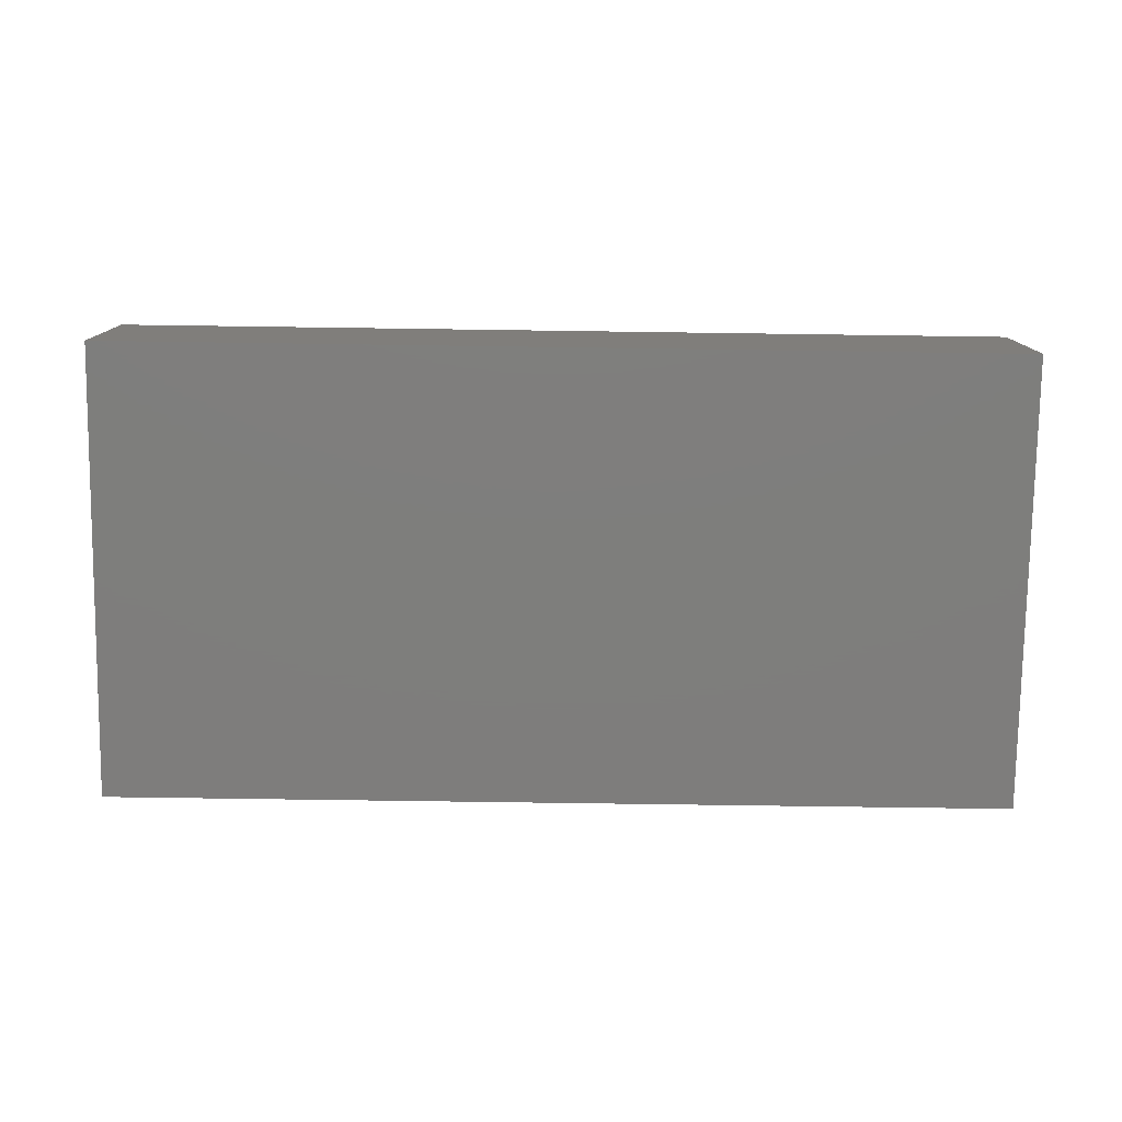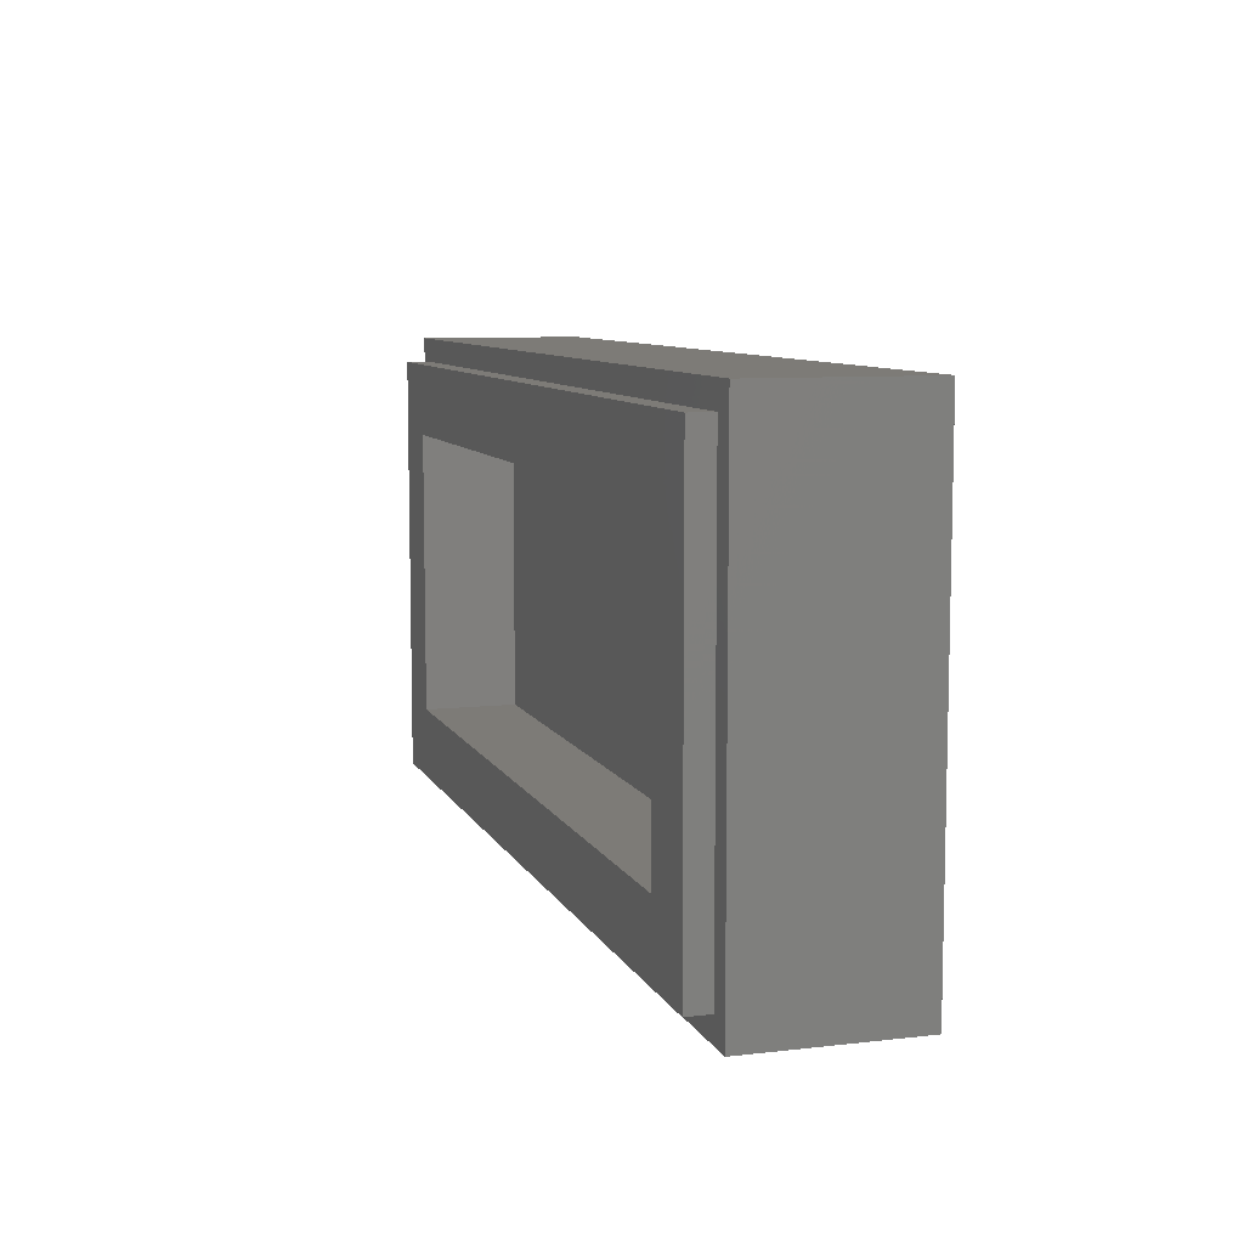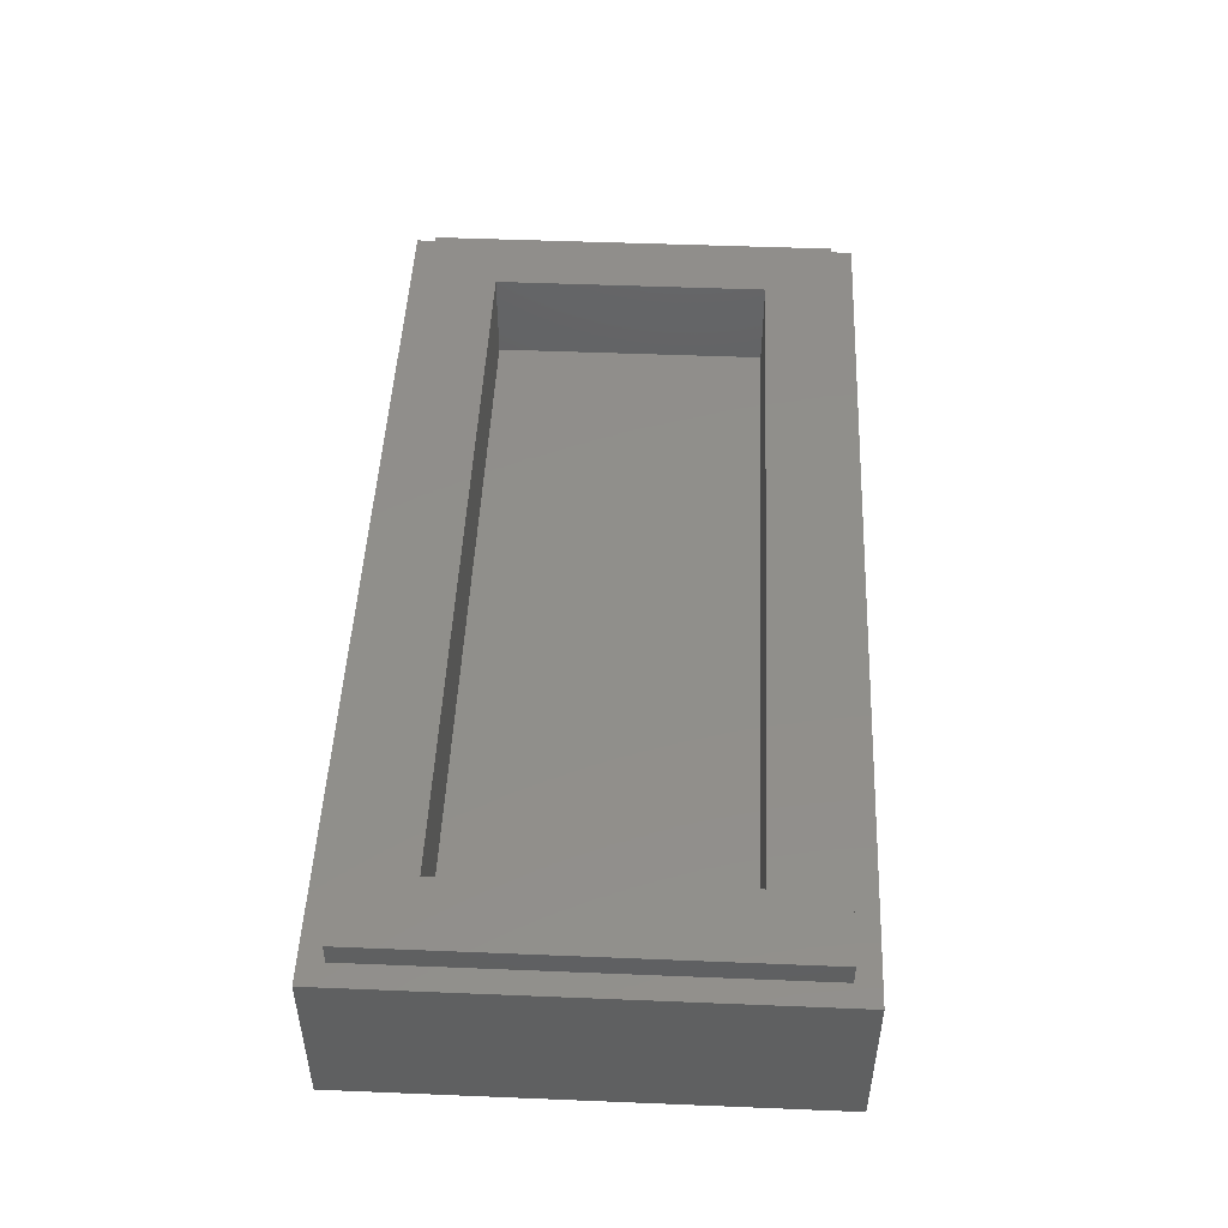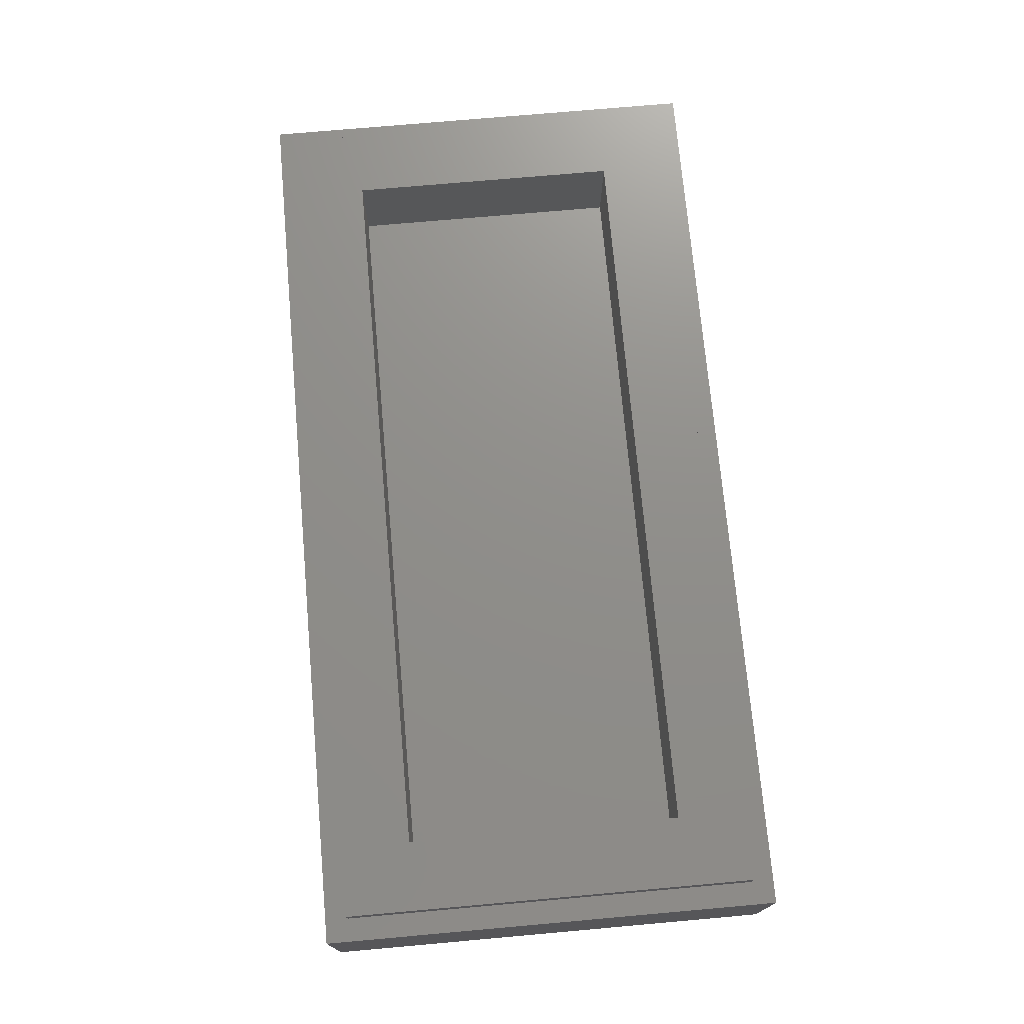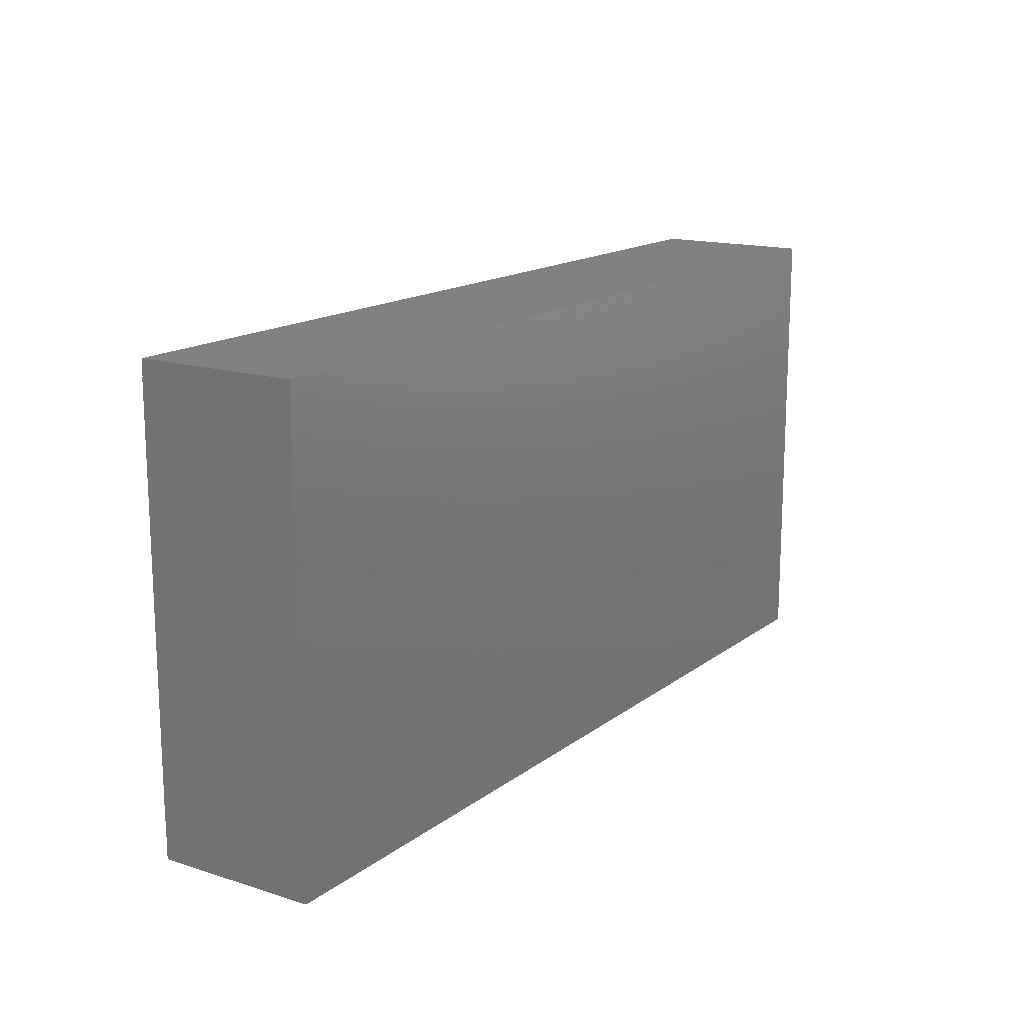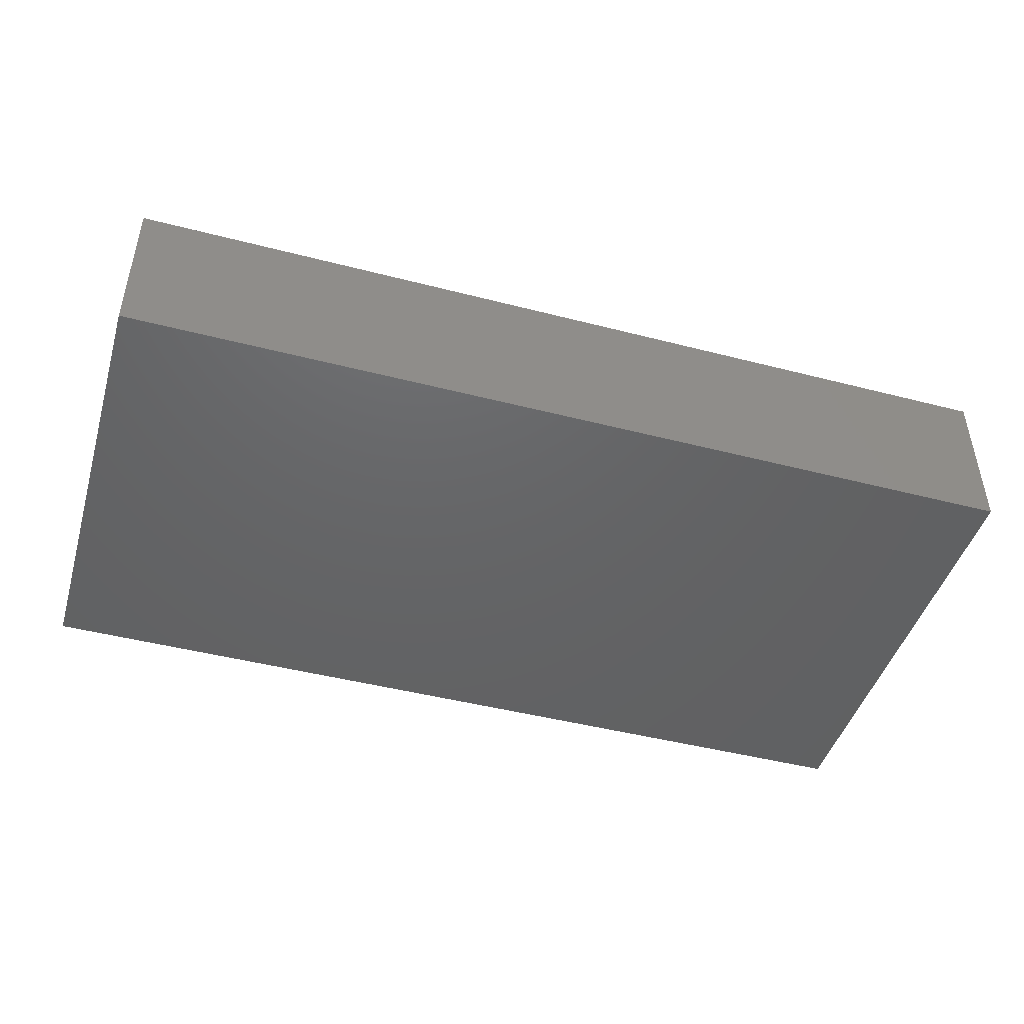
<metadata>
{"format":"stl","ext":"stl","renderer":"f3d","projection":"perspective","resolution":1024,"background":"white","views":[{"elev":-77.7,"azim":-0.8,"up":"+Y"},{"elev":8.6,"azim":-107.2,"up":"+Z"},{"elev":48.4,"azim":92.6,"up":"+Y"},{"elev":73.2,"azim":-95.1,"up":"+Y"},{"elev":15.5,"azim":-56.5,"up":"+Z"},{"elev":-45.8,"azim":-16.5,"up":"+Y"}]}
</metadata>
<code>
# stl→obj: 138 verts, 272 faces
v -8 2.8 4
v -8 0 4
v 8 0 4
v 8 2.8 4
v -8 2.8 -4
v -8 0 -4
v 8 2.8 -4
v 8 0 -4
v -7.6 3.2 3.6
v -7.6 2.8 3.6
v 7.6 2.8 3.6
v 7.6 3.2 3.6
v -7.6 3.2 -3.6
v -7.6 2.8 -3.6
v 7.6 3.2 -3.6
v 7.6 2.8 -3.6
v -6.4 1.6 2.4
v 6.4 1.6 2.4
v 6.4 1.6 -2.4
v -6.4 1.6 -2.4
v -6.4 3.2 2.4
v 6.4 3.2 2.4
v -6.4 3.2 -2.4
v 6.4 3.2 -2.4
v -7.7 0 3.4
v 7.7 0 3.4
v -7.7 0 -3.4
v 7.7 0 -3.4
v -2.8 0 2.4
v 3.2 0 2.4
v -6.4 0 1.8
v -5 0 1.8
v -6.4 0 -1.8
v -2.8 0 -2.4
v -5.6 0 -1.8
v 3.2 0 -2.4
v 6.4 0 -1.8
v 4.8 0 -1.8
v 6.4 0 -1.1
v 6.2 0 -0.3
v 6.4 0 1.1
v 6.2 0 0.4
v 6.4 0 1.8
v 4.8 0 1.8
v -0.4 0 1.8
v 0.8 0 1.8
v -1.2 0 1.8
v -2.344 0 1.797
v -2.1 0 1.72
v -2.8 0 1.84
v -3.256 0 1.797
v -3.5 0 1.72
v -4.7 0 1.72
v -4.48 0 1.5
v -3.72 0 1.5
v -4.4 0 1.2
v -3.799 0 1.23
v -3.86 0 0
v -4.4 0 0.4
v -4.48 0 0.1
v -3.799 0 -1.23
v -4.7 0 -0.1196
v -5 0 -0.2
v -5.6 0 -0.2
v -3.72 0 -1.5
v -3.5 0 -1.72
v -3.256 0 -1.797
v -2.8 0 -1.84
v -2.344 0 -1.797
v -1.2 0 -1.8
v -2.1 0 -1.72
v 0.2 0 -1.8
v 0.8 0 -1.8
v 1.6 0 -1.8
v 2.744 0 -1.797
v 2.5 0 -1.72
v 3.2 0 -1.84
v 3.656 0 -1.797
v 3.9 0 -1.72
v 5.6 0 -1.1
v 5.6 0 -0.3
v 5.6 0 1.1
v 5.6 0 0.4
v 3.656 0 1.797
v 3.9 0 1.72
v 3.2 0 1.84
v 2.744 0 1.797
v 1.6 0 1.8
v 2.5 0 1.72
v -1.88 0 1.5
v -1.801 0 1.23
v -1.74 0 0
v -1.801 0 -1.23
v -1.88 0 -1.5
v -0.4 0 -1
v 0.2 0 -1
v 2.28 0 1.5
v 2.201 0 1.23
v 2.14 0 0
v 2.201 0 -1.23
v 2.28 0 -1.5
v 4.12 0 -1.5
v 4.199 0 -1.23
v 4.245 0 -0.3
v 4.245 0 0.3
v 4.199 0 1.23
v 4.12 0 1.5
v 3.4 0 0.3
v 3.4 0 -0.3
v 3.4 0 1
v 3.341 0 1.141
v 3.2 0 1.2
v 3.059 0 1.141
v 3 0 1
v 3 0 -1
v 3.059 0 -1.141
v 3.2 0 -1.2
v 3.341 0 -1.141
v 3.4 0 -1
v -5.6 0 0.4
v -5.6 0 1.2
v -5.4 0 1.2
v -5.3 0 1.146
v -5.227 0 1
v -5.2 0 0.8
v -5.227 0 0.6
v -5.3 0 0.4536
v -5.4 0 0.4
v -2.8 0 1.2
v -2.941 0 1.141
v -3 0 1
v -3 0 -1
v -2.941 0 -1.141
v -2.8 0 -1.2
v -2.659 0 -1.141
v -2.6 0 -1
v -2.6 0 1
v -2.659 0 1.141
f 1 2 3
f 3 4 1
f 5 6 2
f 2 1 5
f 7 8 6
f 6 5 7
f 4 3 8
f 8 7 4
f 9 10 11
f 11 12 9
f 13 14 10
f 10 9 13
f 15 16 14
f 14 13 15
f 12 11 16
f 16 15 12
f 17 18 19
f 19 20 17
f 17 21 22
f 22 18 17
f 20 23 21
f 21 17 20
f 19 24 23
f 23 20 19
f 18 22 24
f 24 19 18
f 9 21 23
f 23 13 9
f 15 24 22
f 22 12 15
f 12 22 21
f 21 9 12
f 13 23 24
f 24 15 13
f 1 10 14
f 14 5 1
f 7 16 11
f 11 4 7
f 4 11 10
f 10 1 4
f 5 14 16
f 16 7 5
f 25 26 3
f 3 2 25
f 25 2 6
f 6 27 25
f 6 8 28
f 28 27 6
f 28 8 3
f 3 26 28
f 25 29 30
f 30 26 25
f 25 31 32
f 32 29 25
f 25 27 33
f 33 31 25
f 27 34 35
f 35 33 27
f 27 28 36
f 36 34 27
f 28 37 38
f 38 36 28
f 28 39 37
f 26 40 39
f 39 28 26
f 26 41 42
f 42 40 26
f 26 43 41
f 26 30 44
f 44 43 26
f 29 45 46
f 46 30 29
f 29 47 45
f 29 48 49
f 49 47 29
f 29 50 48
f 29 51 50
f 29 52 51
f 29 32 53
f 53 52 29
f 53 54 55
f 55 52 53
f 56 57 55
f 55 54 56
f 58 57 56
f 56 59 58
f 59 60 61
f 61 58 59
f 60 62 61
f 63 64 35
f 63 35 61
f 61 62 63
f 65 61 35
f 65 35 66
f 34 67 66
f 66 35 34
f 34 68 67
f 34 69 68
f 34 70 71
f 71 69 34
f 34 36 72
f 72 70 34
f 36 73 72
f 36 74 73
f 36 75 76
f 76 74 36
f 36 77 75
f 36 78 77
f 36 38 79
f 79 78 36
f 80 39 40
f 40 81 80
f 42 41 82
f 82 83 42
f 30 84 85
f 85 44 30
f 30 86 84
f 30 87 86
f 30 88 89
f 89 87 30
f 30 46 88
f 47 49 90
f 47 90 91
f 70 47 91
f 91 92 70
f 70 92 93
f 70 93 94
f 70 94 71
f 46 45 95
f 95 96 46
f 46 96 72
f 72 73 46
f 88 97 89
f 88 98 97
f 88 74 99
f 99 98 88
f 74 100 99
f 74 101 100
f 74 76 101
f 38 102 79
f 38 103 102
f 38 104 103
f 44 105 104
f 104 38 44
f 44 106 105
f 44 107 106
f 44 85 107
f 108 109 104
f 104 105 108
f 108 110 111
f 111 112 108
f 108 112 113
f 113 114 108
f 108 114 115
f 115 109 108
f 109 115 116
f 116 117 109
f 109 117 118
f 118 119 109
f 31 33 35
f 35 64 31
f 31 64 120
f 31 120 121
f 32 31 121
f 121 122 32
f 32 122 123
f 123 53 32
f 54 53 123
f 123 124 54
f 54 124 125
f 125 56 54
f 60 59 56
f 56 125 60
f 60 125 126
f 126 62 60
f 62 126 127
f 62 127 128
f 128 63 62
f 63 128 120
f 120 64 63
f 120 128 127
f 127 126 120
f 120 126 125
f 125 124 120
f 120 124 123
f 123 122 120
f 120 122 121
f 129 48 50
f 50 51 129
f 129 51 52
f 52 130 129
f 131 130 52
f 52 55 131
f 131 55 57
f 57 132 131
f 132 57 58
f 58 61 132
f 132 61 65
f 65 133 132
f 134 133 65
f 65 66 134
f 134 66 67
f 67 68 134
f 134 68 69
f 69 71 134
f 134 71 94
f 94 135 134
f 93 136 135
f 135 94 93
f 93 92 91
f 91 136 93
f 91 90 137
f 137 136 91
f 49 138 137
f 137 90 49
f 49 48 129
f 129 138 49
f 132 133 134
f 134 135 132
f 132 135 136
f 136 137 132
f 132 137 138
f 138 129 132
f 132 129 130
f 130 131 132
f 70 95 45
f 45 47 70
f 70 72 96
f 96 95 70
f 46 73 74
f 74 88 46
f 108 105 106
f 106 110 108
f 110 106 107
f 107 111 110
f 112 111 107
f 107 85 112
f 112 85 84
f 84 86 112
f 112 86 87
f 87 89 112
f 112 89 97
f 97 113 112
f 114 113 97
f 97 98 114
f 115 114 98
f 98 99 115
f 115 99 100
f 100 101 115
f 115 101 116
f 117 116 101
f 101 76 117
f 117 76 75
f 75 77 117
f 117 77 78
f 78 79 117
f 117 79 102
f 102 118 117
f 119 118 102
f 102 103 119
f 119 103 104
f 104 109 119
f 44 82 41
f 41 43 44
f 44 83 82
f 44 38 81
f 81 83 44
f 81 40 42
f 42 83 81
f 38 80 81
f 38 37 39
f 39 80 38

</code>
